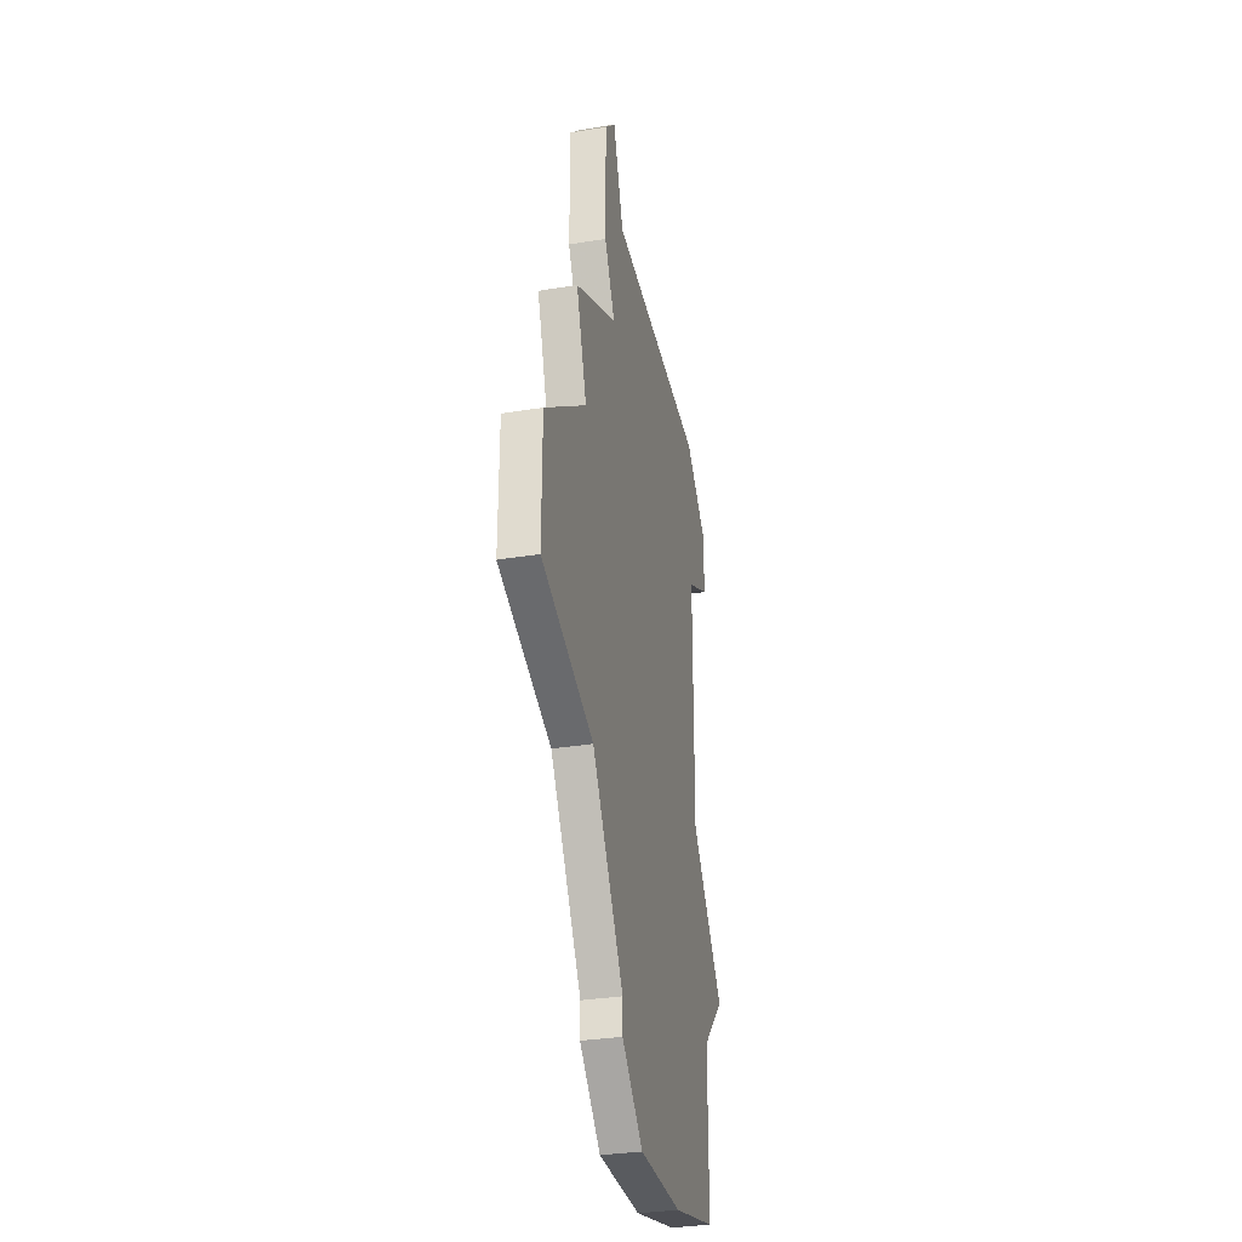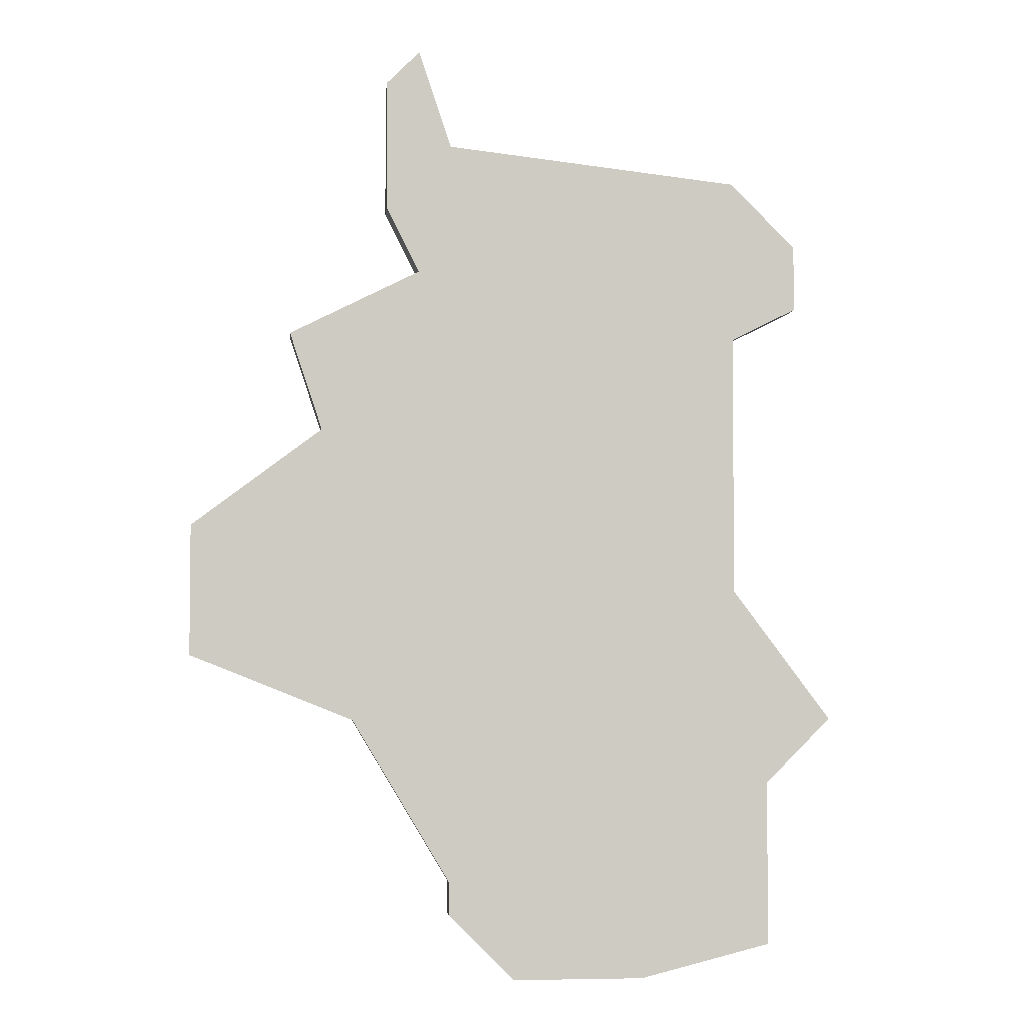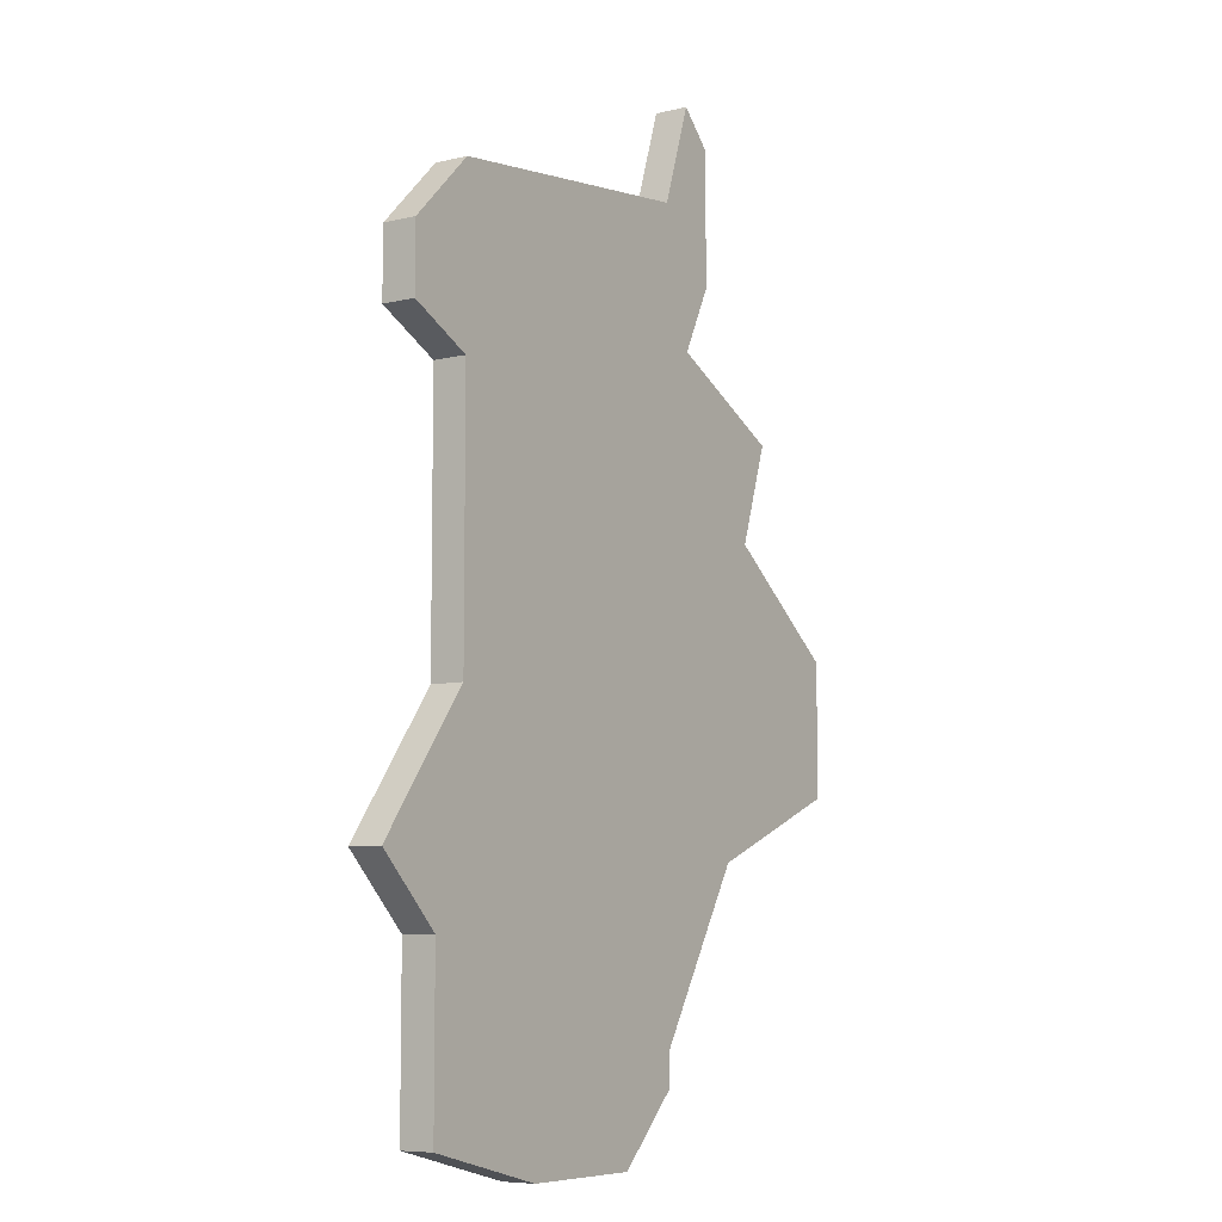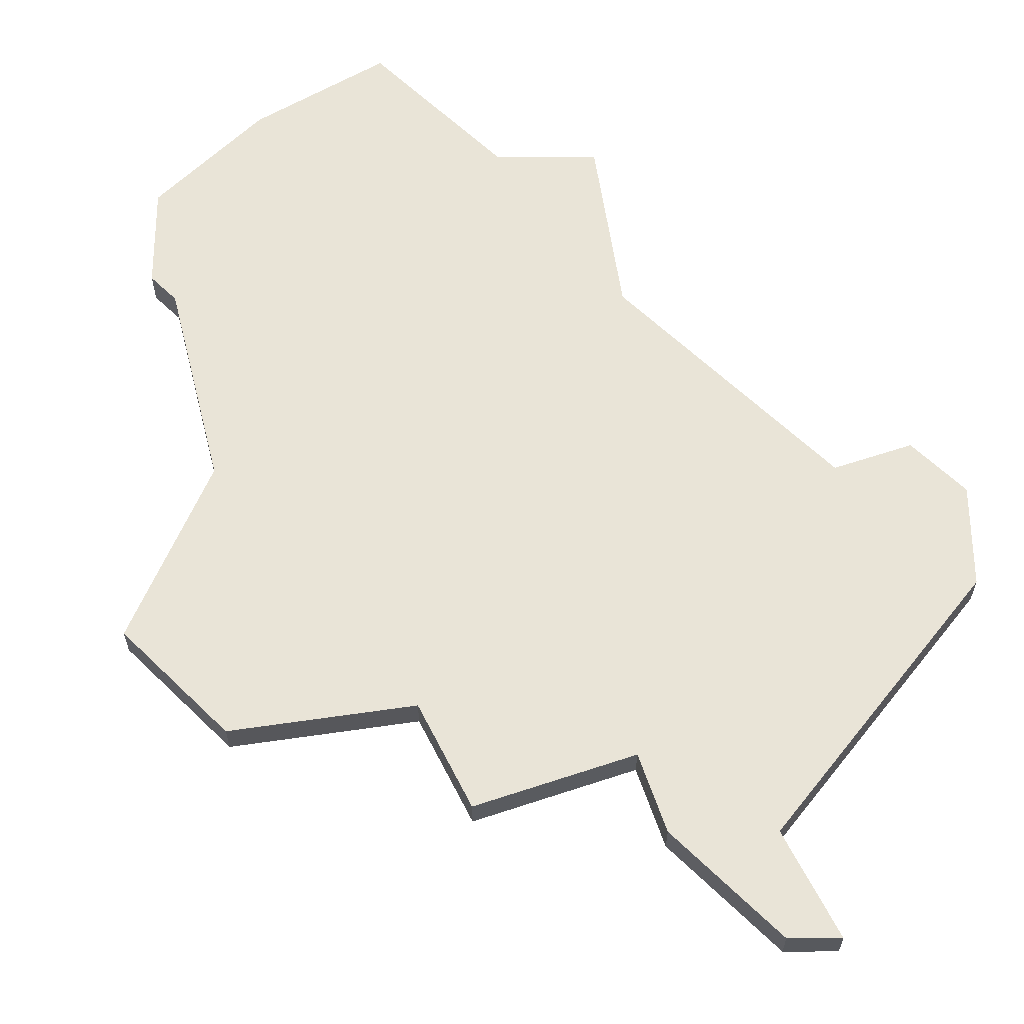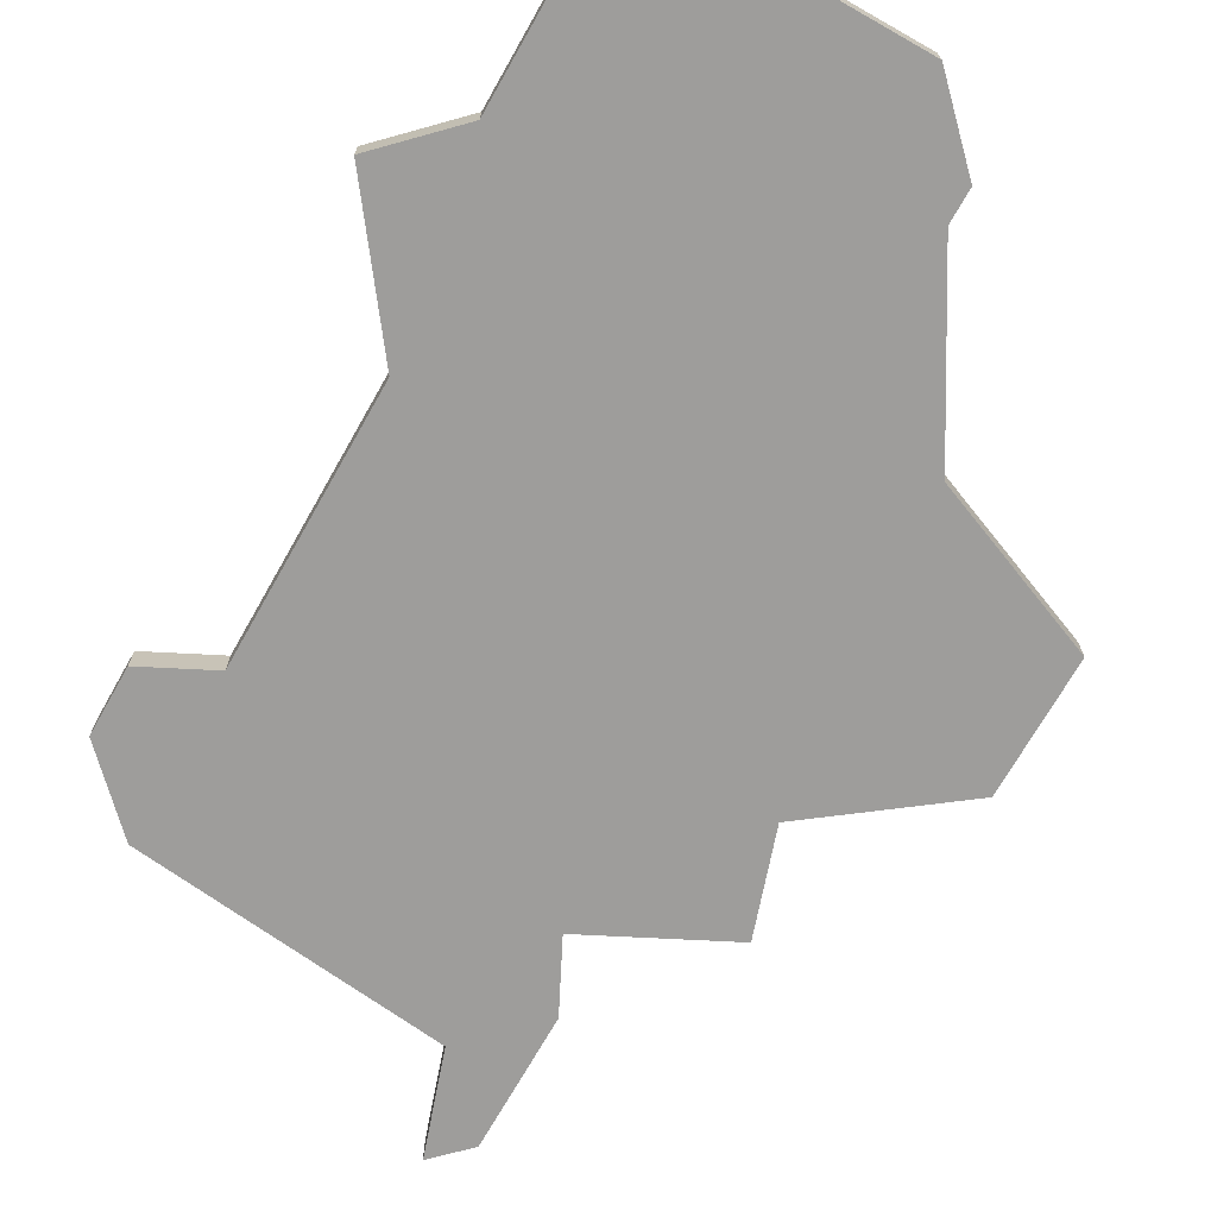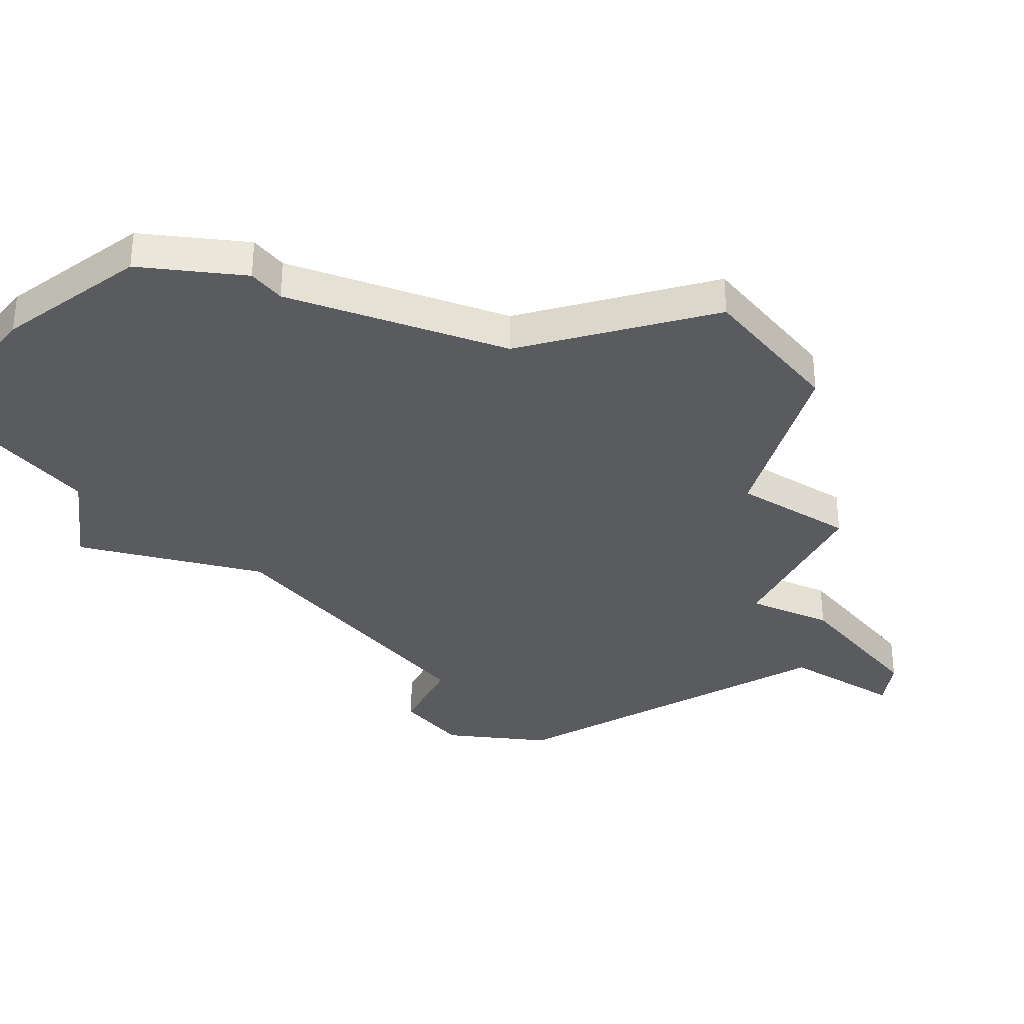
<metadata>
{"format":"obj","ext":"obj","renderer":"f3d","projection":"perspective","resolution":1024,"background":"white","views":[{"elev":-32.3,"azim":103.0,"up":"+Y"},{"elev":-3.9,"azim":173.8,"up":"+Y"},{"elev":-7.4,"azim":-55.7,"up":"+Y"},{"elev":60.9,"azim":134.7,"up":"+Z"},{"elev":-70.6,"azim":-29.5,"up":"+Z"},{"elev":-32.5,"azim":37.9,"up":"+Z"}]}
</metadata>
<code>
v 3313 -964 0
v 3313 -966 0
v 3315 -967 0
v 3315 -975 0
v 3312 -979 0
v 3314 -981 0
v 3314 -986 0
v 3318 -987 0
v 3322 -987 0
v 3324 -985 0
v 3324 -984 0
v 3327 -979 0
v 3332 -977 0
v 3332 -973 0
v 3328 -970 0
v 3329 -967 0
v 3325 -965 0
v 3326 -963 0
v 3326 -959 0
v 3325 -958 0
v 3324 -961 0
v 3315 -962 0
v 3313 -964 1
v 3313 -966 1
v 3315 -967 1
v 3315 -975 1
v 3312 -979 1
v 3314 -981 1
v 3314 -986 1
v 3318 -987 1
v 3322 -987 1
v 3324 -985 1
v 3324 -984 1
v 3327 -979 1
v 3332 -977 1
v 3332 -973 1
v 3328 -970 1
v 3329 -967 1
v 3325 -965 1
v 3326 -963 1
v 3326 -959 1
v 3325 -958 1
v 3324 -961 1
v 3315 -962 1
f 2 1 22
f 6 5 4
f 8 7 6
f 10 9 8
f 14 13 12
f 17 16 15
f 19 18 17
f 21 20 19
f 2 22 21
f 8 6 4
f 11 10 8
f 15 14 12
f 21 19 17
f 3 2 21
f 8 4 3
f 12 11 8
f 17 15 12
f 3 21 17
f 12 8 3
f 3 17 12
f 44 23 24
f 26 27 28
f 28 29 30
f 30 31 32
f 34 35 36
f 37 38 39
f 39 40 41
f 41 42 43
f 43 44 24
f 26 28 30
f 30 32 33
f 34 36 37
f 39 41 43
f 43 24 25
f 25 26 30
f 30 33 34
f 34 37 39
f 39 43 25
f 25 30 34
f 34 39 25
f 24 23 2
f 2 23 1
f 25 24 3
f 3 24 2
f 26 25 4
f 4 25 3
f 27 26 5
f 5 26 4
f 28 27 6
f 6 27 5
f 29 28 7
f 7 28 6
f 30 29 8
f 8 29 7
f 31 30 9
f 9 30 8
f 32 31 10
f 10 31 9
f 33 32 11
f 11 32 10
f 34 33 12
f 12 33 11
f 35 34 13
f 13 34 12
f 36 35 14
f 14 35 13
f 37 36 15
f 15 36 14
f 38 37 16
f 16 37 15
f 39 38 17
f 17 38 16
f 40 39 18
f 18 39 17
f 41 40 19
f 19 40 18
f 42 41 20
f 20 41 19
f 43 42 21
f 21 42 20
f 23 44 1
f 1 44 22
f 44 43 22
f 22 43 21

</code>
